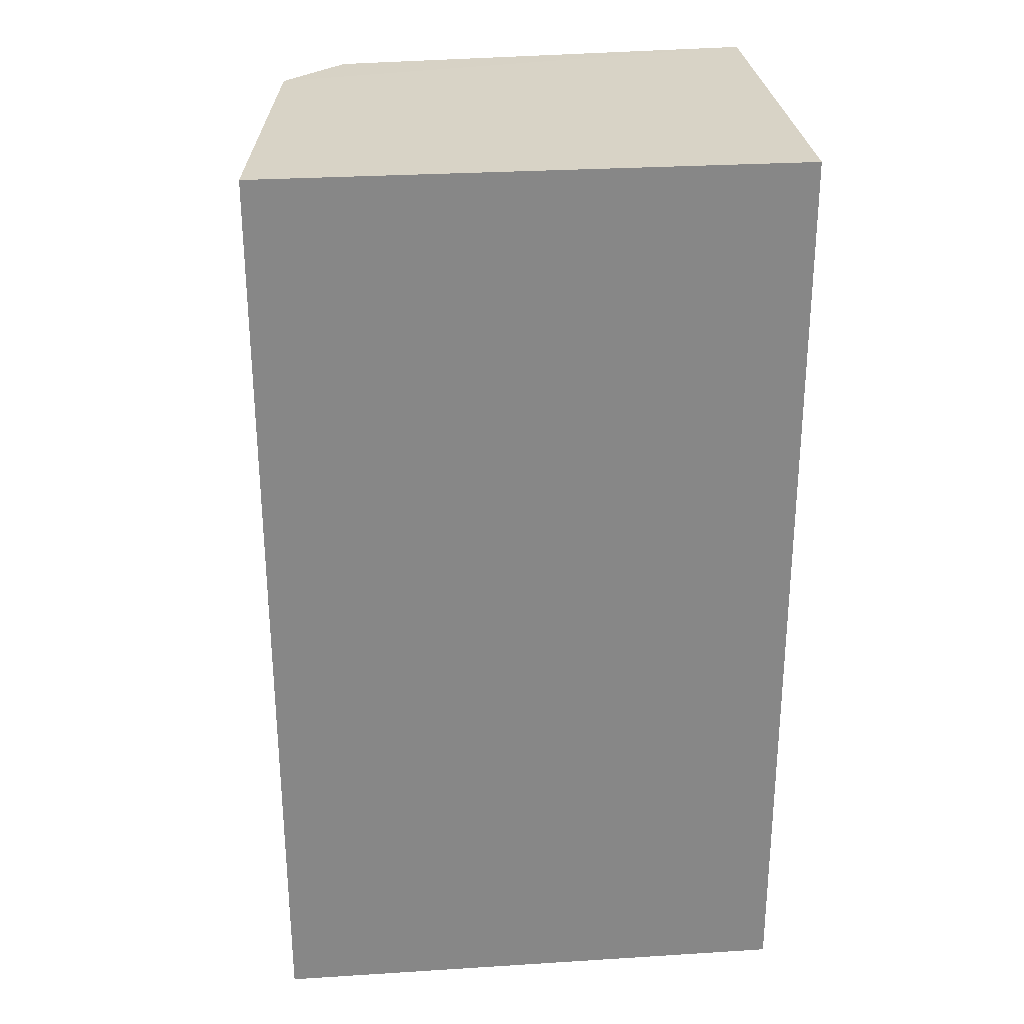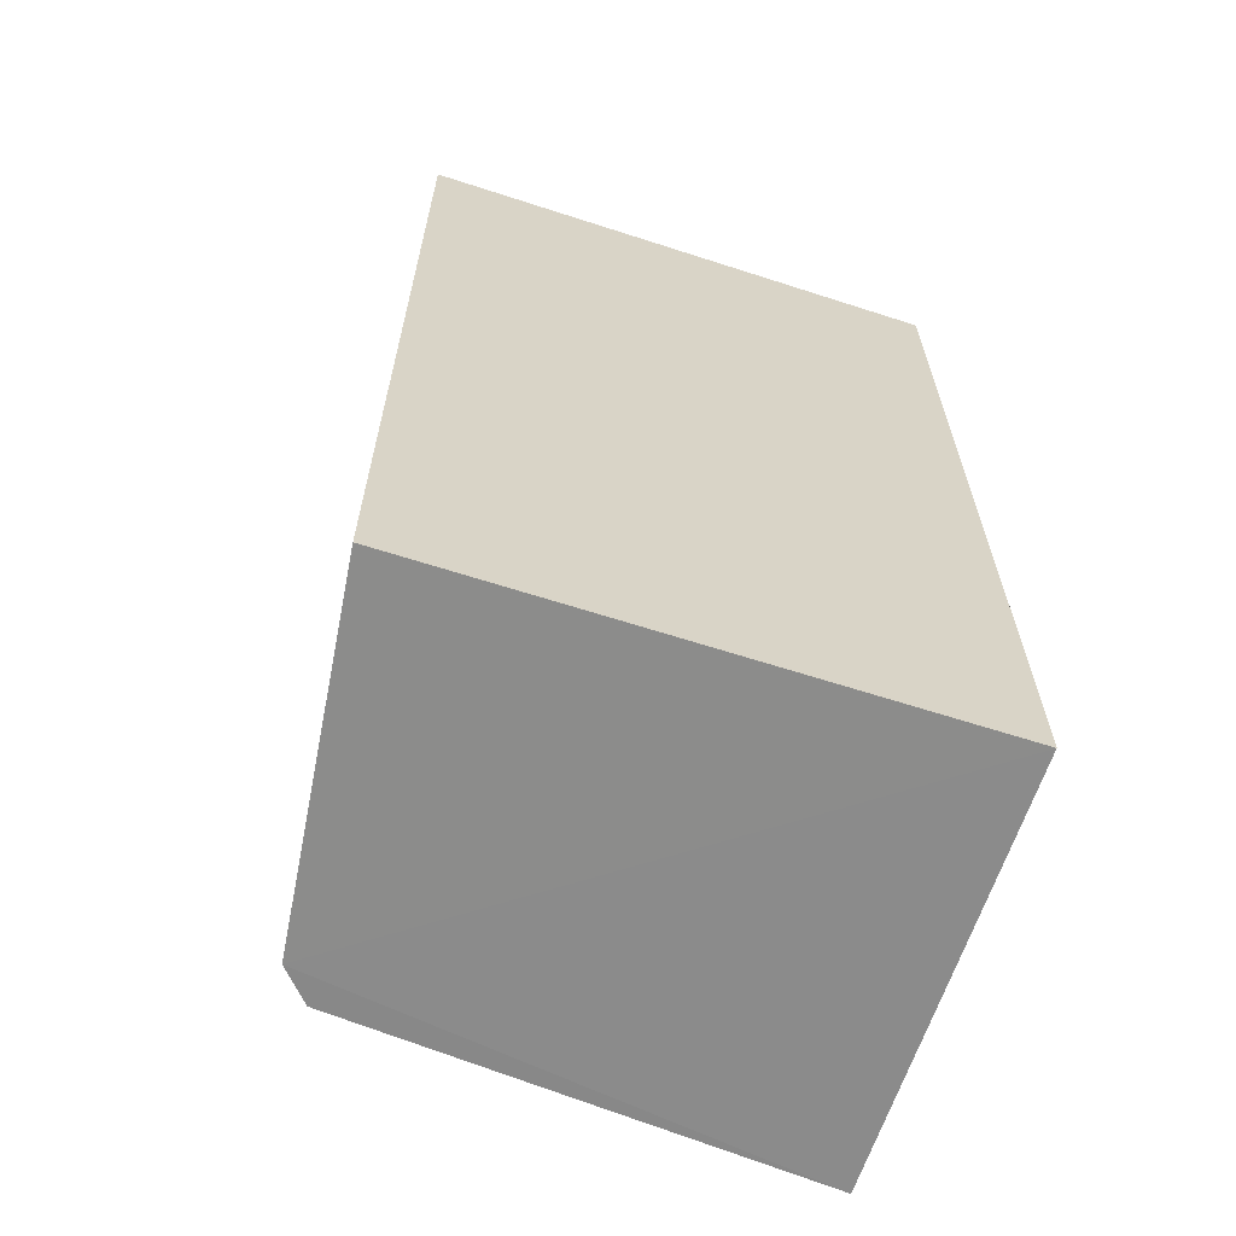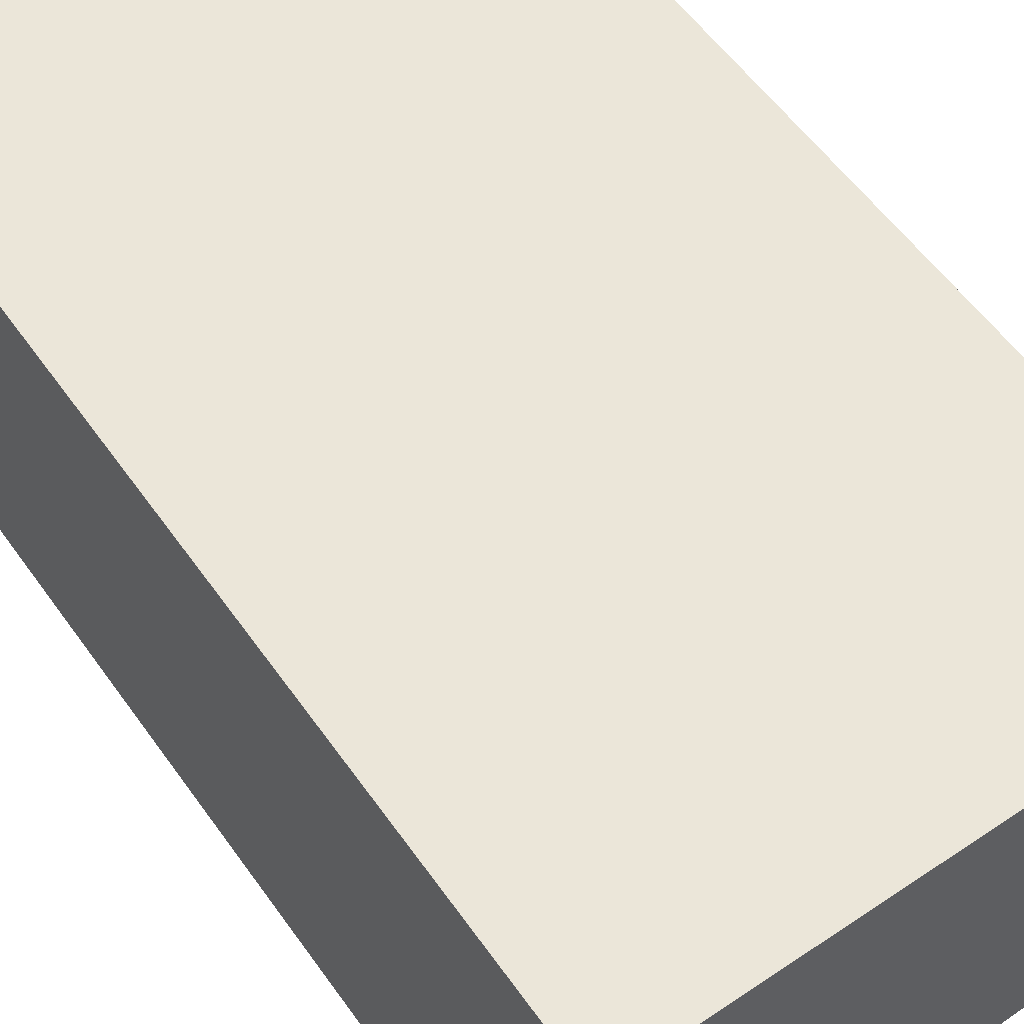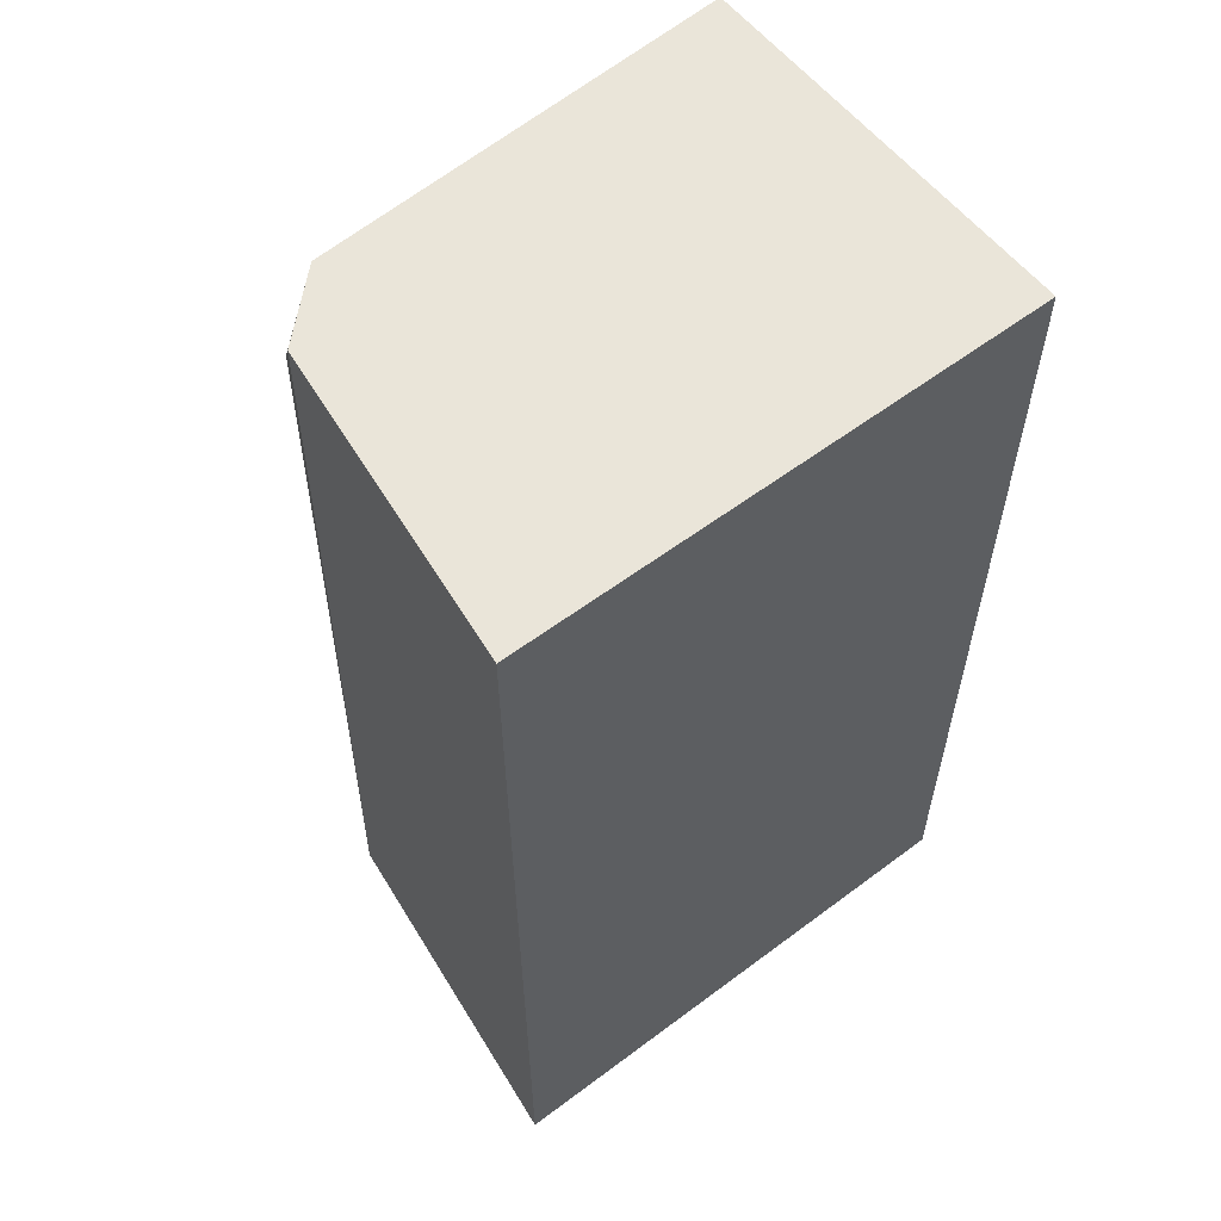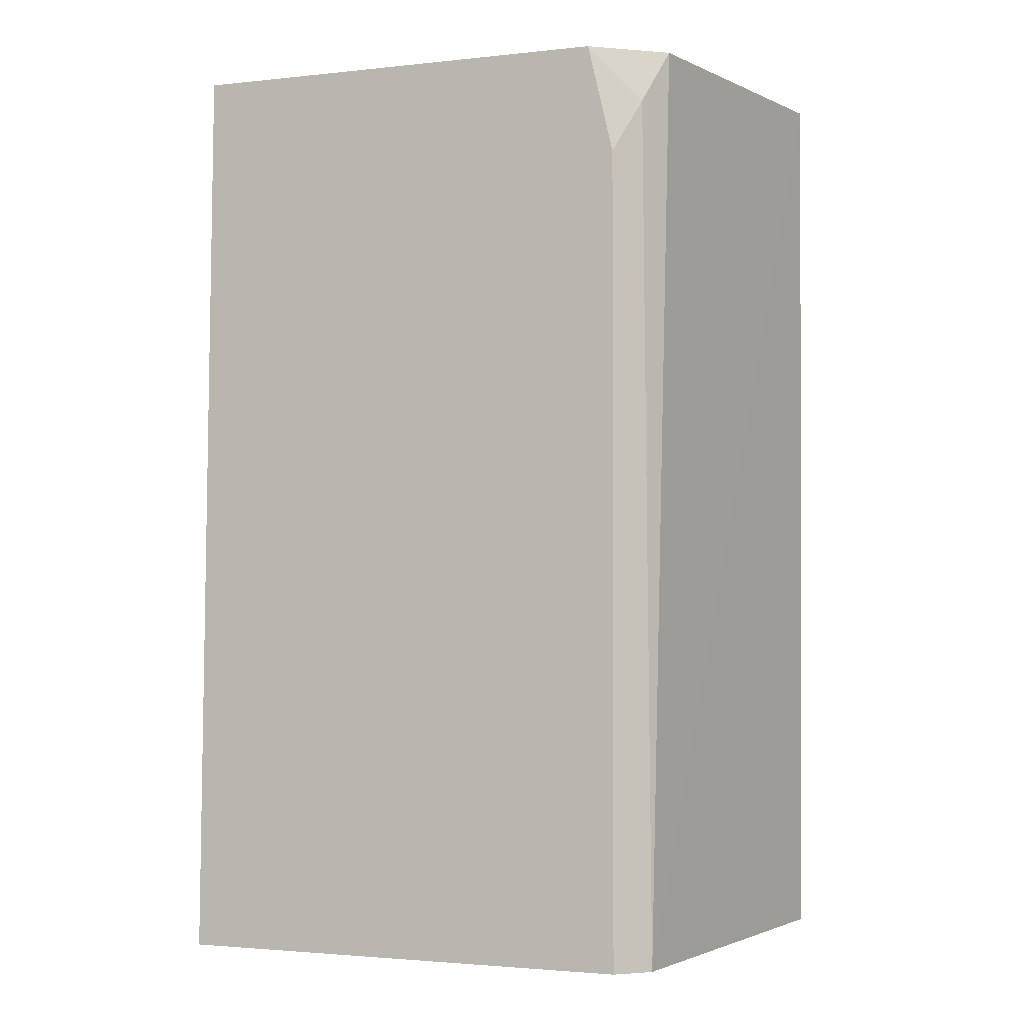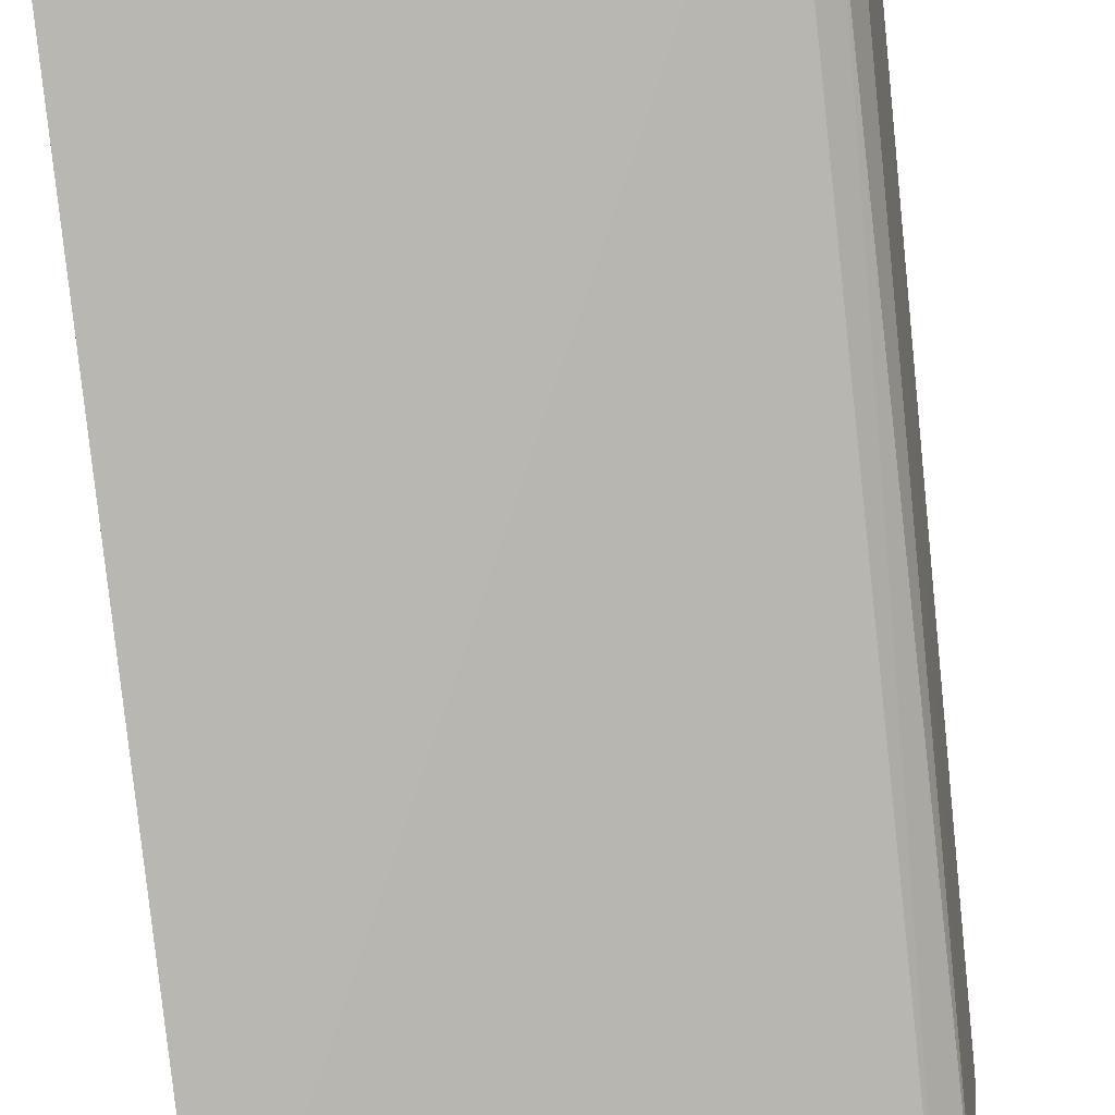
<metadata>
{"format":"obj","ext":"obj","renderer":"f3d","projection":"perspective","resolution":1024,"background":"white","views":[{"elev":27.9,"azim":174.5,"up":"+Z"},{"elev":-63.9,"azim":162.0,"up":"+Z"},{"elev":57.0,"azim":-34.9,"up":"+Y"},{"elev":58.0,"azim":142.2,"up":"+Z"},{"elev":-1.9,"azim":25.7,"up":"+Z"},{"elev":-79.8,"azim":6.1,"up":"+Y"}]}
</metadata>
<code>
v 0.04272 -0.01031 0.09041
v 0.04145 -0.02076 0.0904
v 0.04126 -0.02203 0.05994
v 0.02523 -0.01034 0.05997
v 0.02523 -0.01034 0.09041
v 0.04262 -0.01033 0.05999
v 0.0252 -0.02374 0.09038
v 0.03937 -0.0228 0.09038
v 0.02522 -0.02443 0.05997
v 0.04022 -0.02276 0.08681
v 0.04095 -0.02196 0.08858
v 0.04034 -0.02308 0.05997
f 1 2 3
f 5 2 1
f 5 1 4
f 6 1 3
f 6 3 4
f 6 4 1
f 7 2 5
f 7 5 4
f 8 2 7
f 9 7 4
f 9 4 3
f 9 8 7
f 11 3 2
f 11 2 8
f 11 8 10
f 12 9 3
f 12 11 10
f 12 3 11
f 12 10 8
f 12 8 9

</code>
